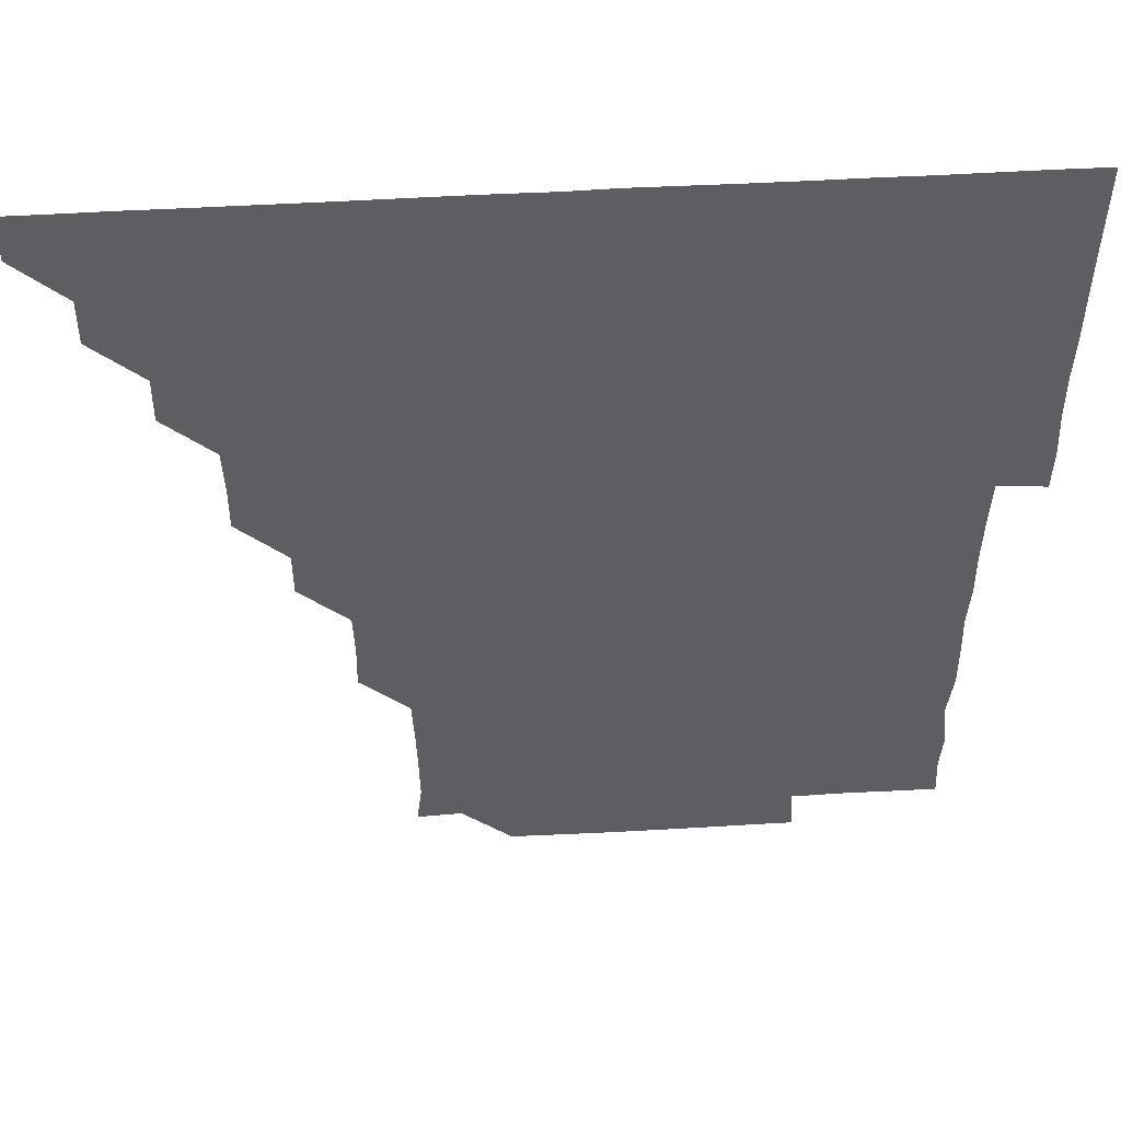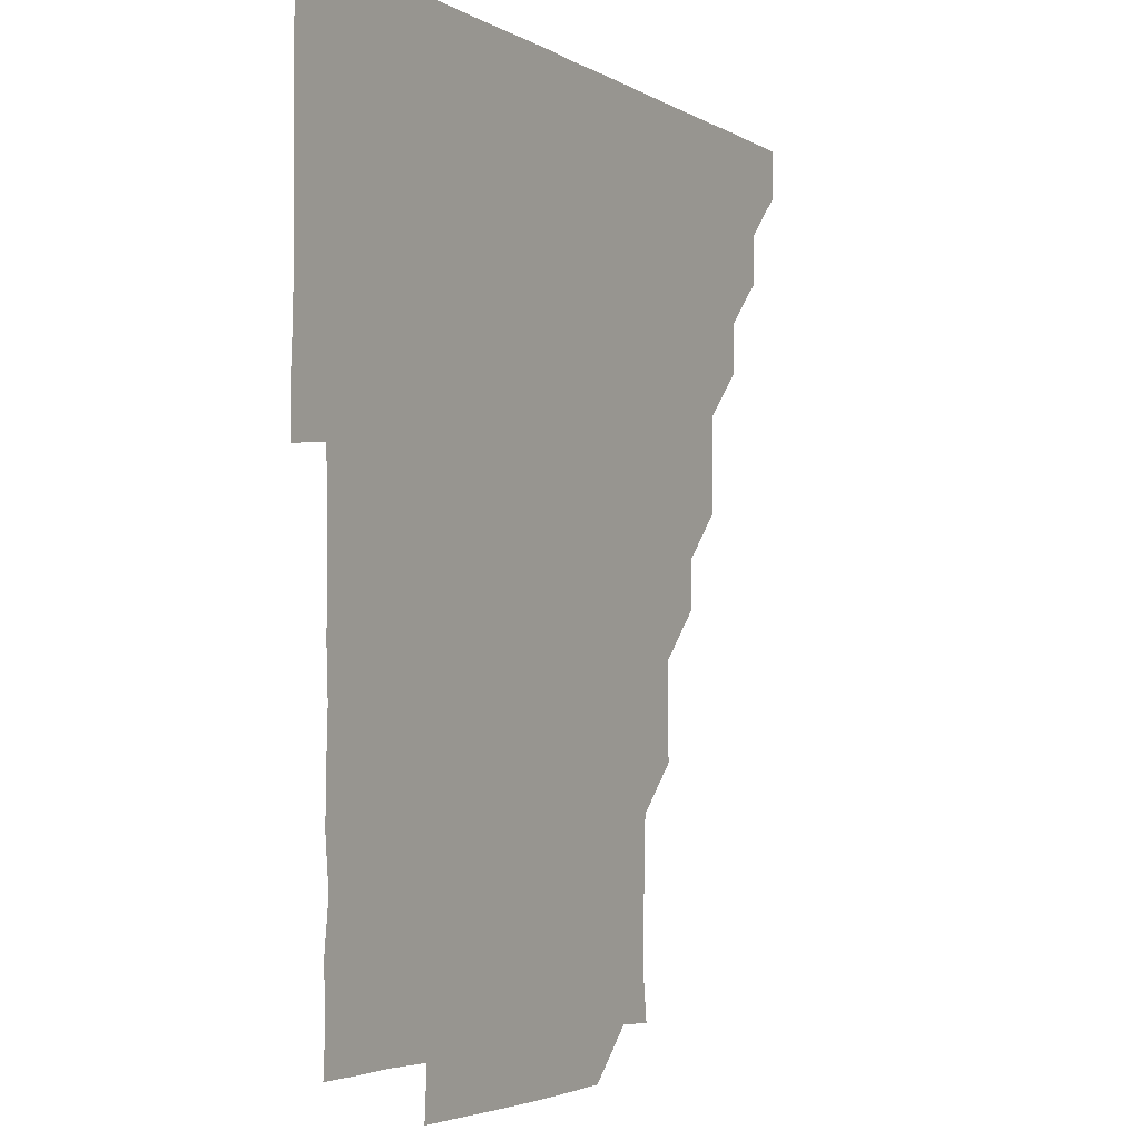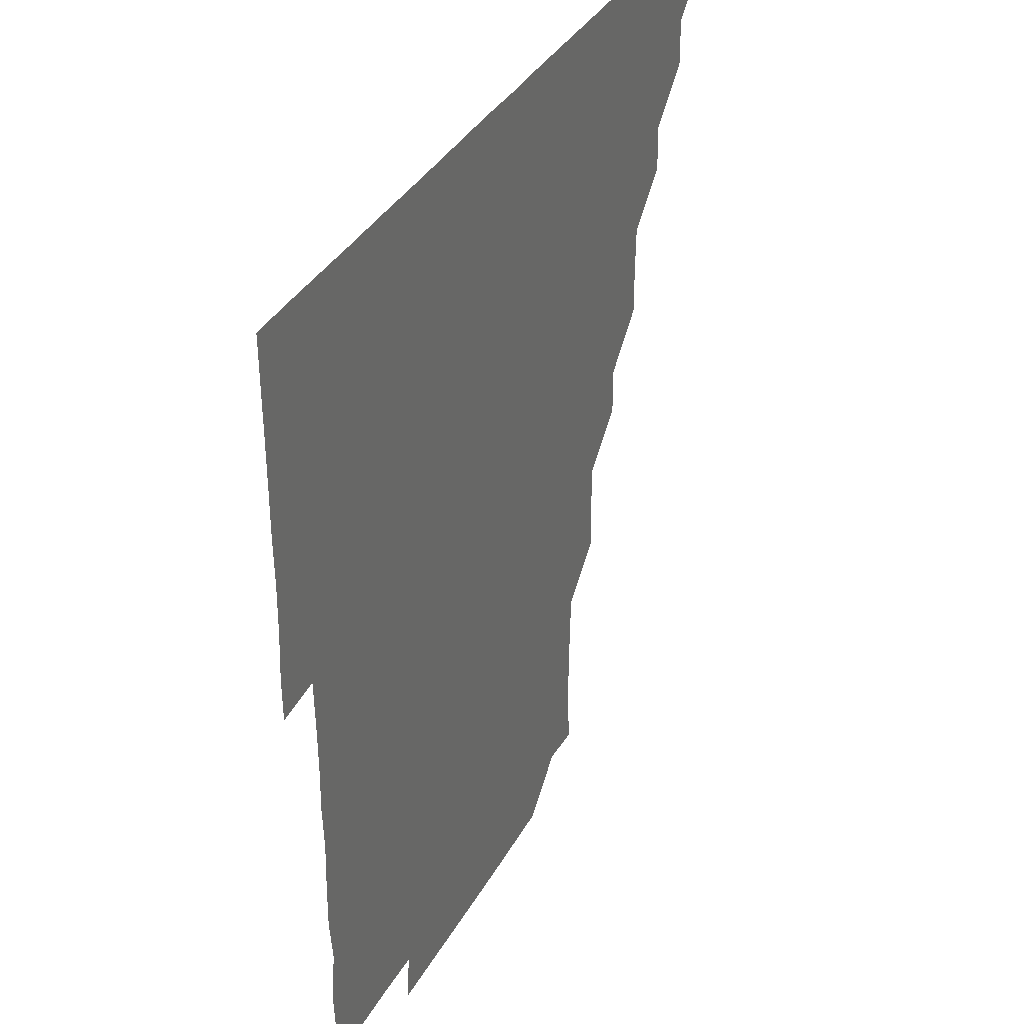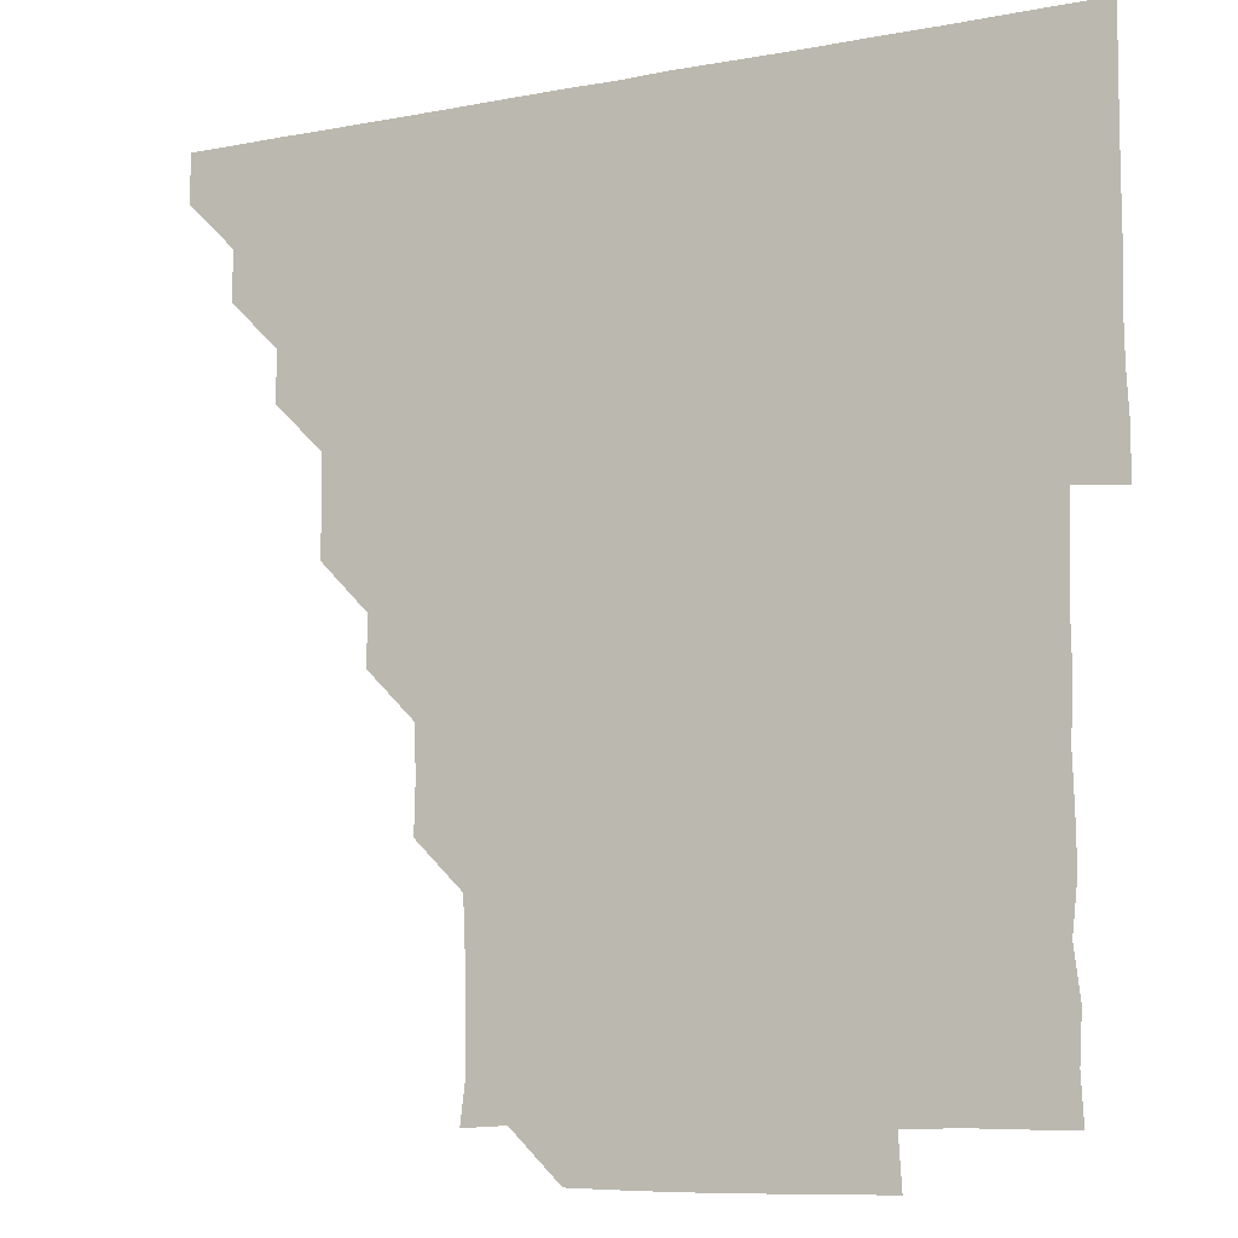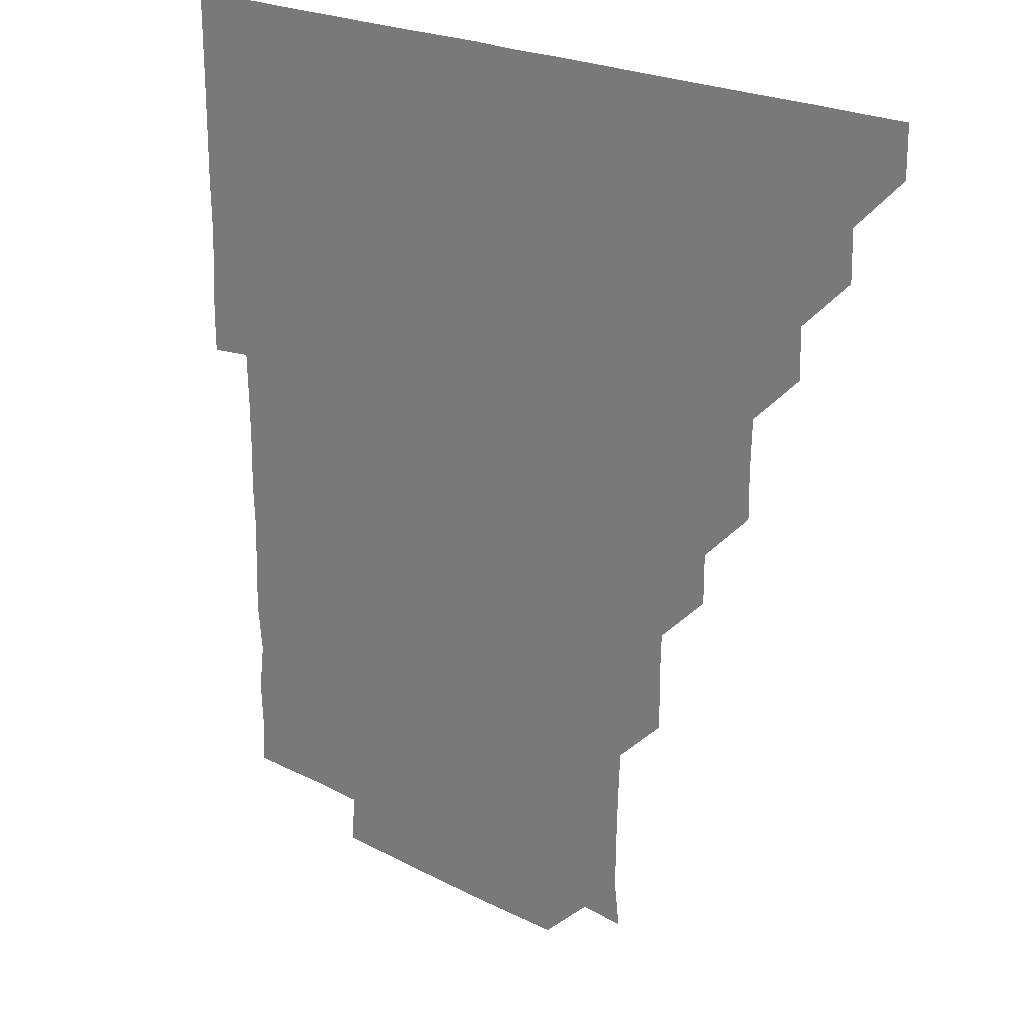
<metadata>
{"format":"obj","ext":"obj","renderer":"f3d","projection":"perspective","resolution":1024,"background":"white","views":[{"elev":51.8,"azim":-3.6,"up":"+Y"},{"elev":-3.7,"azim":118.9,"up":"+Y"},{"elev":36.8,"azim":116.3,"up":"+Y"},{"elev":-9.0,"azim":26.9,"up":"+Y"},{"elev":22.1,"azim":-137.6,"up":"+Y"}]}
</metadata>
<code>
v 436 421 0
v 436 436 0
v 450.8 390.7 0
v 451.1 405.9 0
v 451.1 421 0
v 451 436 0
v 465.9 360.5 0
v 466.2 375.7 0
v 466.2 391.2 0
v 466 406 0
v 466 421 0
v 466 436.1 0
v 481.2 315.6 0
v 481.4 330.4 0
v 480.9 345.7 0
v 481 361.1 0
v 481.1 376.2 0
v 481.1 391.1 0
v 481 406 0
v 481 421 0
v 481 436 0
v 496.3 285.2 0
v 496.3 300.4 0
v 495.7 315.6 0
v 496.6 331.7 0
v 495.8 345.9 0
v 496.2 361.2 0
v 496 376 0
v 496 391 0
v 496 406 0
v 496.1 420.9 0
v 496 436 0
v 511.3 239.9 0
v 511.7 255 0
v 511.3 270.3 0
v 511.1 286.2 0
v 511 301 0
v 511.1 316.2 0
v 511.2 331.4 0
v 510.9 345.9 0
v 511.2 361.3 0
v 511 376 0
v 511 391 0
v 511 406 0
v 511 421 0
v 511 436 0
v 525.8 165.5 0
v 527.5 179.1 0
v 527.4 194.5 0
v 527 210.1 0
v 526.3 225.2 0
v 526.3 241.3 0
v 526 256.1 0
v 526.1 271.3 0
v 526 286 0
v 526.2 301.3 0
v 526 316 0
v 526 331.1 0
v 526.1 346.1 0
v 526 361 0
v 526 376 0
v 525.9 391 0
v 526 406 0
v 526 420.9 0
v 526 436.1 0
v 539.8 166.2 0
v 541.4 181.4 0
v 541.4 196.4 0
v 541 210.8 0
v 541 226.2 0
v 541.2 241.5 0
v 541.1 256.1 0
v 541 270.9 0
v 541.1 286.1 0
v 541 301.2 0
v 541.1 316.1 0
v 541 331.1 0
v 541 346.1 0
v 541.2 361.2 0
v 541.1 376 0
v 541 391 0
v 541 406 0
v 541 421.1 0
v 541 436.1 0
v 555.5 151 0
v 556.3 165.8 0
v 556.1 181.5 0
v 555.8 196.7 0
v 556.6 211 0
v 555.9 226.4 0
v 556.2 241.3 0
v 556 256.2 0
v 556.1 271.3 0
v 556.2 286.3 0
v 556 300.9 0
v 556 316.2 0
v 556.1 331.1 0
v 556 346 0
v 556 361.1 0
v 556 376 0
v 556 391 0
v 556.1 405.9 0
v 556.1 420.8 0
v 555.9 436.2 0
v 570.2 150.7 0
v 571.5 166.5 0
v 571.3 181.4 0
v 570.7 195.8 0
v 571.1 211.9 0
v 571 226 0
v 571.2 241.1 0
v 571 256 0
v 571 271.1 0
v 570.9 286.2 0
v 571.2 301.2 0
v 570.9 315.7 0
v 571 331 0
v 571 346 0
v 571 361 0
v 571 376 0
v 571 391 0
v 571 406 0
v 571 420.9 0
v 571 436 0
v 585.6 150.4 0
v 586.1 166.5 0
v 586 181.3 0
v 586.5 195.7 0
v 585.7 211.2 0
v 586 225.6 0
v 585.8 241.3 0
v 586 256.2 0
v 586.1 271.1 0
v 586 285.9 0
v 586 301.3 0
v 586.1 316.2 0
v 586.1 331.2 0
v 586 346.1 0
v 586 361.1 0
v 586 376 0
v 586 391 0
v 586 405.9 0
v 586 421 0
v 586 436.3 0
v 600.8 150.3 0
v 600.9 166.4 0
v 600.8 181.3 0
v 601.1 196.8 0
v 601.1 211.1 0
v 601.3 226.1 0
v 601 241.1 0
v 600.9 256.1 0
v 601.1 271.1 0
v 601 286.1 0
v 601 301.2 0
v 601 315.9 0
v 601 331.1 0
v 601 345.9 0
v 601 361.1 0
v 601 376 0
v 601 391 0
v 601 406 0
v 601 420.9 0
v 600.8 436.1 0
v 616.1 150.4 0
v 615.8 166.5 0
v 616.1 181.5 0
v 615.9 195.9 0
v 616 211.1 0
v 616 226.4 0
v 616 241.5 0
v 616.1 255.9 0
v 615.9 271.3 0
v 616 286.2 0
v 615.9 301.2 0
v 616.1 316.2 0
v 616 331 0
v 616 346.1 0
v 616 361 0
v 616 376.1 0
v 616 391 0
v 616.1 405.9 0
v 616 421 0
v 615.8 436 0
v 631.4 150.5 0
v 630.8 166.2 0
v 630.9 181.2 0
v 631 196 0
v 631 211.3 0
v 631 226.4 0
v 630.8 241.1 0
v 631.2 256.3 0
v 631 271 0
v 631 286.1 0
v 631 301 0
v 631 316.2 0
v 631 331.1 0
v 631 346 0
v 631 361.2 0
v 631 376.1 0
v 631 391 0
v 631 406 0
v 631.1 420.9 0
v 630.9 436 0
v 646.1 150.5 0
v 645.2 165.9 0
v 645.8 181.3 0
v 645.9 196.5 0
v 646.1 211.4 0
v 645.8 226.5 0
v 646 241 0
v 645.8 256.5 0
v 646 271.1 0
v 646 286.1 0
v 646.1 300.9 0
v 645.8 316.1 0
v 645.9 331.3 0
v 646.1 346 0
v 646 360.9 0
v 646 376.1 0
v 646.1 391.1 0
v 646.1 406 0
v 646.1 420.9 0
v 645.8 436 0
v 662 166.2 0
v 661 181.3 0
v 661 196 0
v 660.6 211.5 0
v 660.8 226.3 0
v 661 241.1 0
v 660.8 256.1 0
v 661 271.2 0
v 660.9 286.3 0
v 660.9 301.4 0
v 661 316.1 0
v 660.9 331.1 0
v 661 346.2 0
v 661 361 0
v 661 376.1 0
v 661 391 0
v 661 406 0
v 661 421 0
v 661 435.9 0
v 677.1 165.9 0
v 675.6 181.5 0
v 675.7 196.9 0
v 675.6 211.2 0
v 675.7 226.5 0
v 675.6 241.5 0
v 675.9 256 0
v 675.7 271.5 0
v 675.6 286.4 0
v 675.7 301.3 0
v 675.9 316.3 0
v 675.9 331.2 0
v 675.8 346.3 0
v 675.8 361.4 0
v 676 376.1 0
v 676 391.1 0
v 676 406 0
v 676 420.9 0
v 676 436 0
v 691.2 165.9 0
v 690.4 179.9 0
v 691.2 194.4 0
v 689.3 209.5 0
v 690.9 224.7 0
v 690.7 239.6 0
v 690.1 254.9 0
v 690.9 269.9 0
v 690.6 284.9 0
v 690.8 300.1 0
v 691.4 317 0
v 690.5 331.8 0
v 690.7 345.9 0
v 690.8 361 0
v 690.7 376.2 0
v 690.7 391.3 0
v 691 406.1 0
v 690.9 420.9 0
v 691 436.1 0
v 706.4 315.5 0
v 706.5 329.8 0
v 705.7 344.6 0
v 705.5 360.1 0
v 705.8 375.3 0
v 705.8 390.6 0
v 705.8 405.9 0
v 705.9 421 0
v 706 436 0
f 4 5 1
f 1 5 2
f 5 6 2
f 8 9 3
f 3 9 4
f 9 10 4
f 4 10 5
f 10 11 5
f 5 11 6
f 11 12 6
f 15 16 7
f 7 16 8
f 16 17 8
f 8 17 9
f 17 18 9
f 9 18 10
f 18 19 10
f 10 19 11
f 19 20 11
f 11 20 12
f 20 21 12
f 23 24 13
f 13 24 14
f 24 25 14
f 14 25 15
f 25 26 15
f 15 26 16
f 26 27 16
f 16 27 17
f 27 28 17
f 17 28 18
f 28 29 18
f 18 29 19
f 29 30 19
f 19 30 20
f 30 31 20
f 20 31 21
f 31 32 21
f 35 36 22
f 22 36 23
f 36 37 23
f 23 37 24
f 37 38 24
f 24 38 25
f 38 39 25
f 25 39 26
f 39 40 26
f 26 40 27
f 40 41 27
f 27 41 28
f 41 42 28
f 28 42 29
f 42 43 29
f 29 43 30
f 43 44 30
f 30 44 31
f 44 45 31
f 31 45 32
f 45 46 32
f 51 52 33
f 33 52 34
f 52 53 34
f 34 53 35
f 53 54 35
f 35 54 36
f 54 55 36
f 36 55 37
f 55 56 37
f 37 56 38
f 56 57 38
f 38 57 39
f 57 58 39
f 39 58 40
f 58 59 40
f 40 59 41
f 59 60 41
f 41 60 42
f 60 61 42
f 42 61 43
f 61 62 43
f 43 62 44
f 62 63 44
f 44 63 45
f 63 64 45
f 45 64 46
f 64 65 46
f 47 66 48
f 66 67 48
f 48 67 49
f 67 68 49
f 49 68 50
f 68 69 50
f 50 69 51
f 69 70 51
f 51 70 52
f 70 71 52
f 52 71 53
f 71 72 53
f 53 72 54
f 72 73 54
f 54 73 55
f 73 74 55
f 55 74 56
f 74 75 56
f 56 75 57
f 75 76 57
f 57 76 58
f 76 77 58
f 58 77 59
f 77 78 59
f 59 78 60
f 78 79 60
f 60 79 61
f 79 80 61
f 61 80 62
f 80 81 62
f 62 81 63
f 81 82 63
f 63 82 64
f 82 83 64
f 64 83 65
f 83 84 65
f 85 86 66
f 66 86 67
f 86 87 67
f 67 87 68
f 87 88 68
f 68 88 69
f 88 89 69
f 69 89 70
f 89 90 70
f 70 90 71
f 90 91 71
f 71 91 72
f 91 92 72
f 72 92 73
f 92 93 73
f 73 93 74
f 93 94 74
f 74 94 75
f 94 95 75
f 75 95 76
f 95 96 76
f 76 96 77
f 96 97 77
f 77 97 78
f 97 98 78
f 78 98 79
f 98 99 79
f 79 99 80
f 99 100 80
f 80 100 81
f 100 101 81
f 81 101 82
f 101 102 82
f 82 102 83
f 102 103 83
f 83 103 84
f 103 104 84
f 85 105 86
f 105 106 86
f 86 106 87
f 106 107 87
f 87 107 88
f 107 108 88
f 88 108 89
f 108 109 89
f 89 109 90
f 109 110 90
f 90 110 91
f 110 111 91
f 91 111 92
f 111 112 92
f 92 112 93
f 112 113 93
f 93 113 94
f 113 114 94
f 94 114 95
f 114 115 95
f 95 115 96
f 115 116 96
f 96 116 97
f 116 117 97
f 97 117 98
f 117 118 98
f 98 118 99
f 118 119 99
f 99 119 100
f 119 120 100
f 100 120 101
f 120 121 101
f 101 121 102
f 121 122 102
f 102 122 103
f 122 123 103
f 103 123 104
f 123 124 104
f 105 125 106
f 125 126 106
f 106 126 107
f 126 127 107
f 107 127 108
f 127 128 108
f 108 128 109
f 128 129 109
f 109 129 110
f 129 130 110
f 110 130 111
f 130 131 111
f 111 131 112
f 131 132 112
f 112 132 113
f 132 133 113
f 113 133 114
f 133 134 114
f 114 134 115
f 134 135 115
f 115 135 116
f 135 136 116
f 116 136 117
f 136 137 117
f 117 137 118
f 137 138 118
f 118 138 119
f 138 139 119
f 119 139 120
f 139 140 120
f 120 140 121
f 140 141 121
f 121 141 122
f 141 142 122
f 122 142 123
f 142 143 123
f 123 143 124
f 143 144 124
f 125 145 126
f 145 146 126
f 126 146 127
f 146 147 127
f 127 147 128
f 147 148 128
f 128 148 129
f 148 149 129
f 129 149 130
f 149 150 130
f 130 150 131
f 150 151 131
f 131 151 132
f 151 152 132
f 132 152 133
f 152 153 133
f 133 153 134
f 153 154 134
f 134 154 135
f 154 155 135
f 135 155 136
f 155 156 136
f 136 156 137
f 156 157 137
f 137 157 138
f 157 158 138
f 138 158 139
f 158 159 139
f 139 159 140
f 159 160 140
f 140 160 141
f 160 161 141
f 141 161 142
f 161 162 142
f 142 162 143
f 162 163 143
f 143 163 144
f 163 164 144
f 145 165 146
f 165 166 146
f 146 166 147
f 166 167 147
f 147 167 148
f 167 168 148
f 148 168 149
f 168 169 149
f 149 169 150
f 169 170 150
f 150 170 151
f 170 171 151
f 151 171 152
f 171 172 152
f 152 172 153
f 172 173 153
f 153 173 154
f 173 174 154
f 154 174 155
f 174 175 155
f 155 175 156
f 175 176 156
f 156 176 157
f 176 177 157
f 157 177 158
f 177 178 158
f 158 178 159
f 178 179 159
f 159 179 160
f 179 180 160
f 160 180 161
f 180 181 161
f 161 181 162
f 181 182 162
f 162 182 163
f 182 183 163
f 163 183 164
f 183 184 164
f 165 185 166
f 185 186 166
f 166 186 167
f 186 187 167
f 167 187 168
f 187 188 168
f 168 188 169
f 188 189 169
f 169 189 170
f 189 190 170
f 170 190 171
f 190 191 171
f 171 191 172
f 191 192 172
f 172 192 173
f 192 193 173
f 173 193 174
f 193 194 174
f 174 194 175
f 194 195 175
f 175 195 176
f 195 196 176
f 176 196 177
f 196 197 177
f 177 197 178
f 197 198 178
f 178 198 179
f 198 199 179
f 179 199 180
f 199 200 180
f 180 200 181
f 200 201 181
f 181 201 182
f 201 202 182
f 182 202 183
f 202 203 183
f 183 203 184
f 203 204 184
f 185 205 186
f 205 206 186
f 186 206 187
f 206 207 187
f 187 207 188
f 207 208 188
f 188 208 189
f 208 209 189
f 189 209 190
f 209 210 190
f 190 210 191
f 210 211 191
f 191 211 192
f 211 212 192
f 192 212 193
f 212 213 193
f 193 213 194
f 213 214 194
f 194 214 195
f 214 215 195
f 195 215 196
f 215 216 196
f 196 216 197
f 216 217 197
f 197 217 198
f 217 218 198
f 198 218 199
f 218 219 199
f 199 219 200
f 219 220 200
f 200 220 201
f 220 221 201
f 201 221 202
f 221 222 202
f 202 222 203
f 222 223 203
f 203 223 204
f 223 224 204
f 206 225 207
f 225 226 207
f 207 226 208
f 226 227 208
f 208 227 209
f 227 228 209
f 209 228 210
f 228 229 210
f 210 229 211
f 229 230 211
f 211 230 212
f 230 231 212
f 212 231 213
f 231 232 213
f 213 232 214
f 232 233 214
f 214 233 215
f 233 234 215
f 215 234 216
f 234 235 216
f 216 235 217
f 235 236 217
f 217 236 218
f 236 237 218
f 218 237 219
f 237 238 219
f 219 238 220
f 238 239 220
f 220 239 221
f 239 240 221
f 221 240 222
f 240 241 222
f 222 241 223
f 241 242 223
f 223 242 224
f 242 243 224
f 225 244 226
f 244 245 226
f 226 245 227
f 245 246 227
f 227 246 228
f 246 247 228
f 228 247 229
f 247 248 229
f 229 248 230
f 248 249 230
f 230 249 231
f 249 250 231
f 231 250 232
f 250 251 232
f 232 251 233
f 251 252 233
f 233 252 234
f 252 253 234
f 234 253 235
f 253 254 235
f 235 254 236
f 254 255 236
f 236 255 237
f 255 256 237
f 237 256 238
f 256 257 238
f 238 257 239
f 257 258 239
f 239 258 240
f 258 259 240
f 240 259 241
f 259 260 241
f 241 260 242
f 260 261 242
f 242 261 243
f 261 262 243
f 244 263 245
f 263 264 245
f 245 264 246
f 264 265 246
f 246 265 247
f 265 266 247
f 247 266 248
f 266 267 248
f 248 267 249
f 267 268 249
f 249 268 250
f 268 269 250
f 250 269 251
f 269 270 251
f 251 270 252
f 270 271 252
f 252 271 253
f 271 272 253
f 253 272 254
f 272 273 254
f 254 273 255
f 273 274 255
f 255 274 256
f 274 275 256
f 256 275 257
f 275 276 257
f 257 276 258
f 276 277 258
f 258 277 259
f 277 278 259
f 259 278 260
f 278 279 260
f 260 279 261
f 279 280 261
f 261 280 262
f 280 281 262
f 273 282 274
f 282 283 274
f 274 283 275
f 283 284 275
f 275 284 276
f 284 285 276
f 276 285 277
f 285 286 277
f 277 286 278
f 286 287 278
f 278 287 279
f 287 288 279
f 279 288 280
f 288 289 280
f 280 289 281
f 289 290 281

</code>
